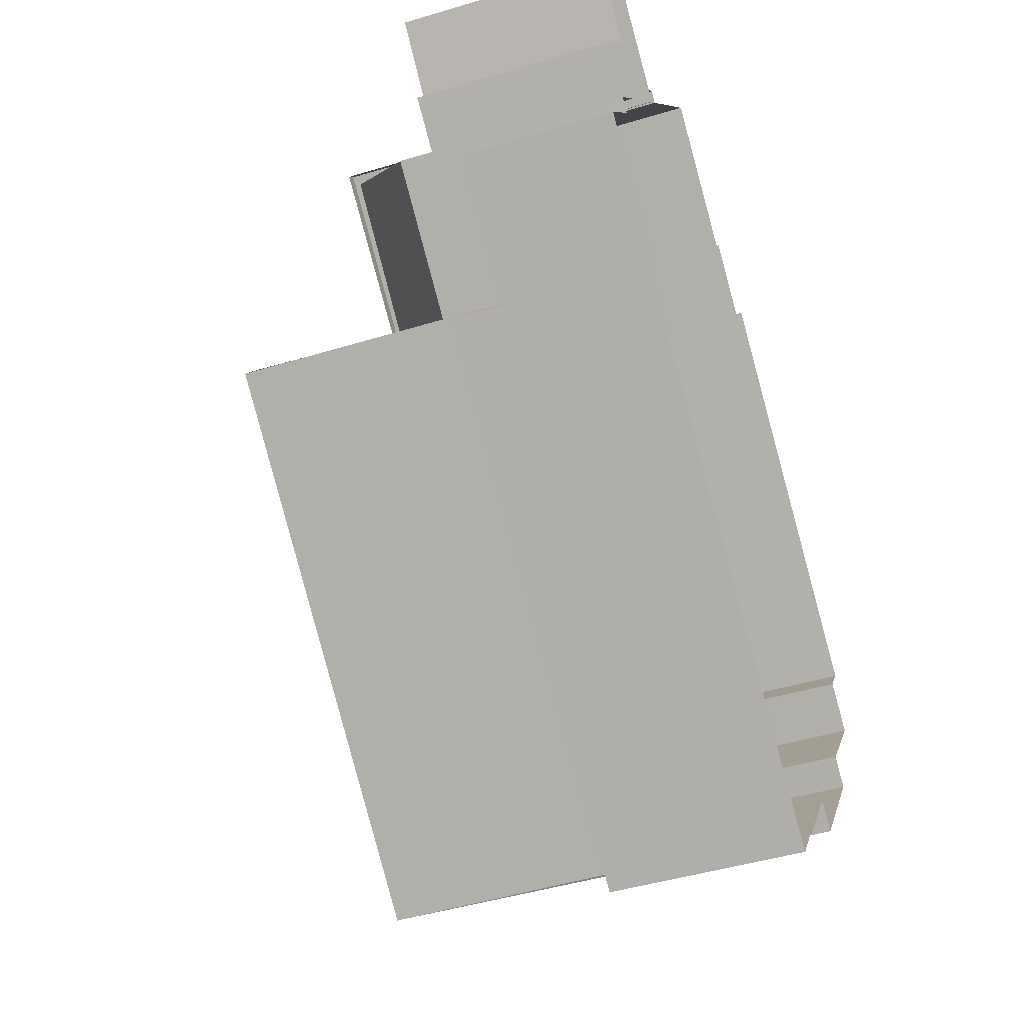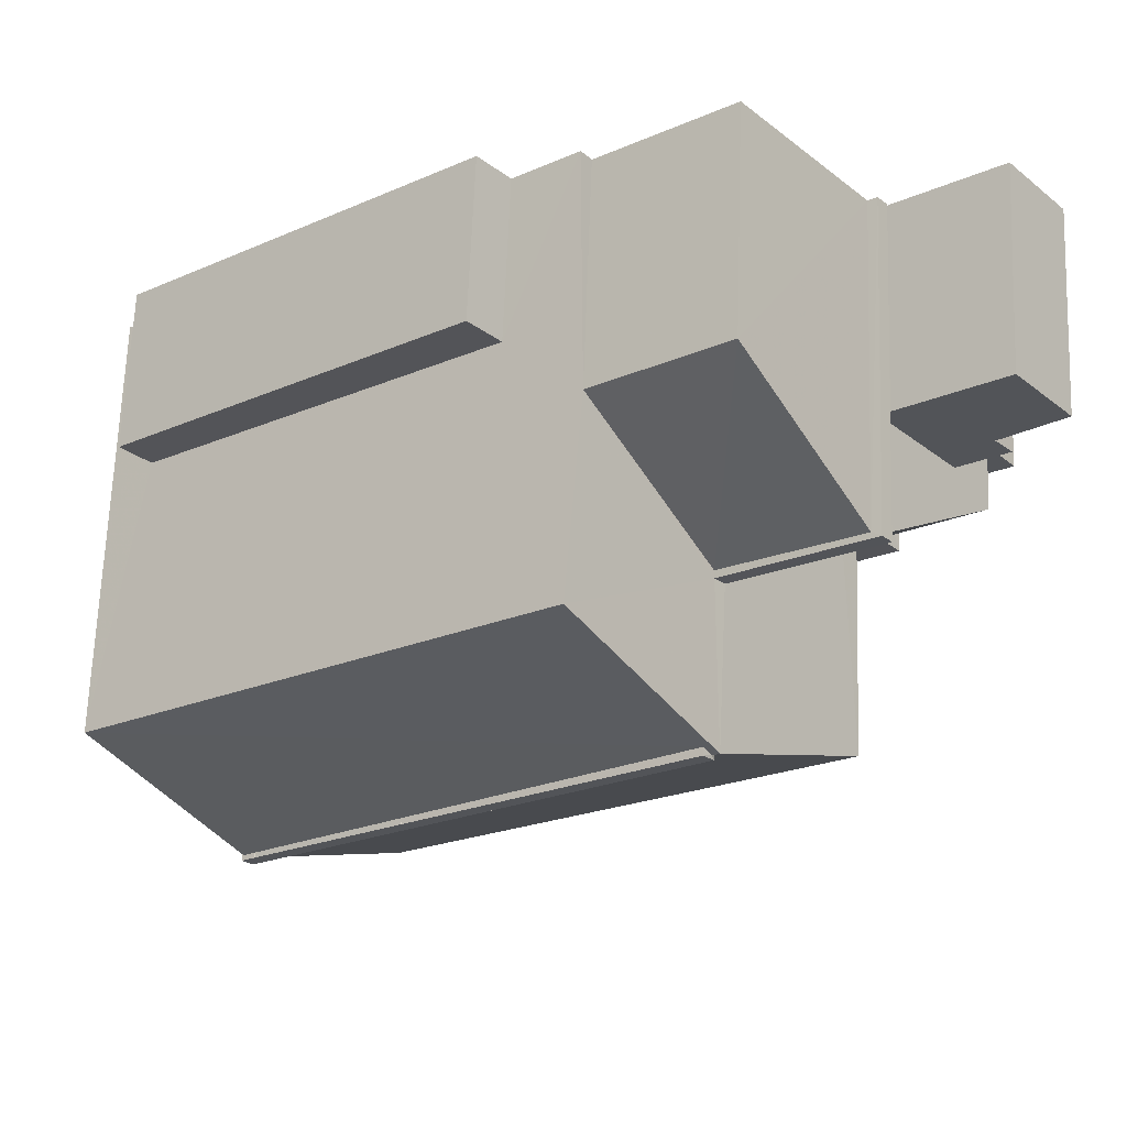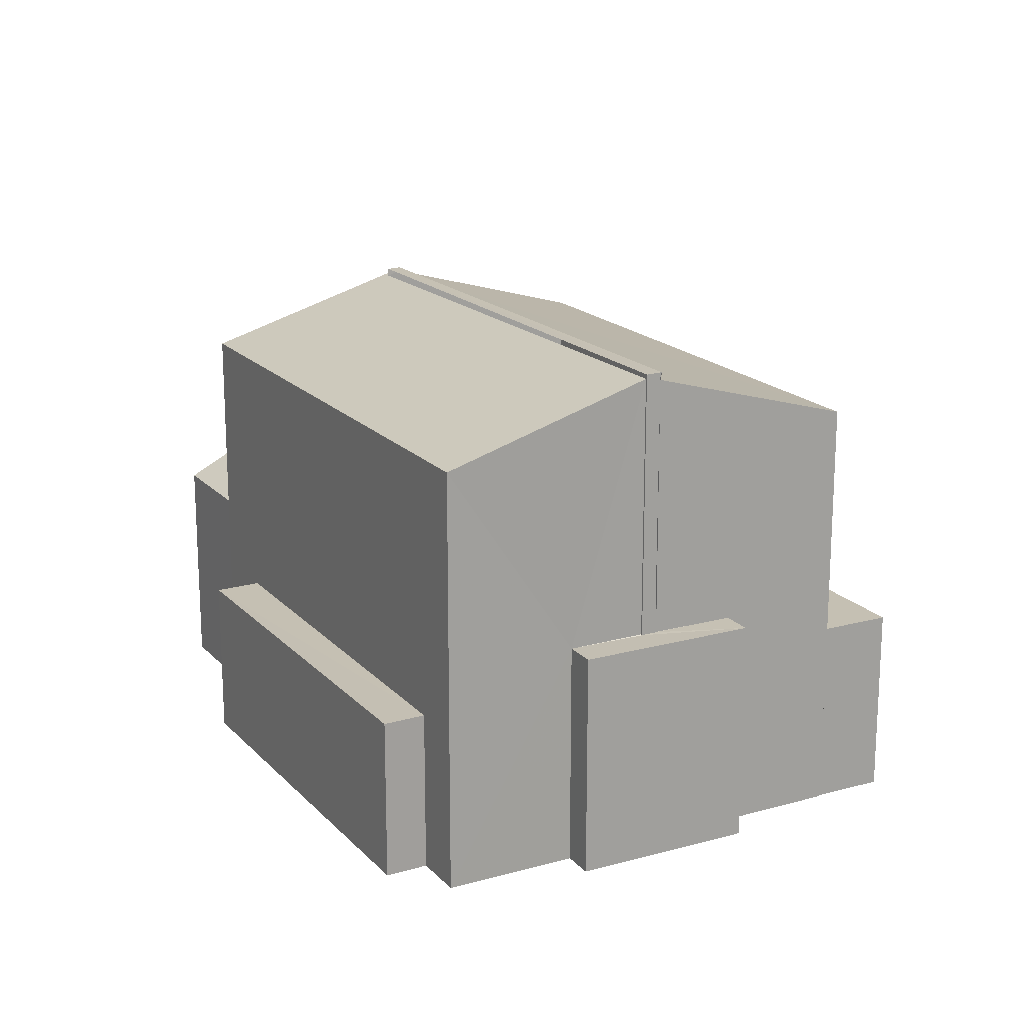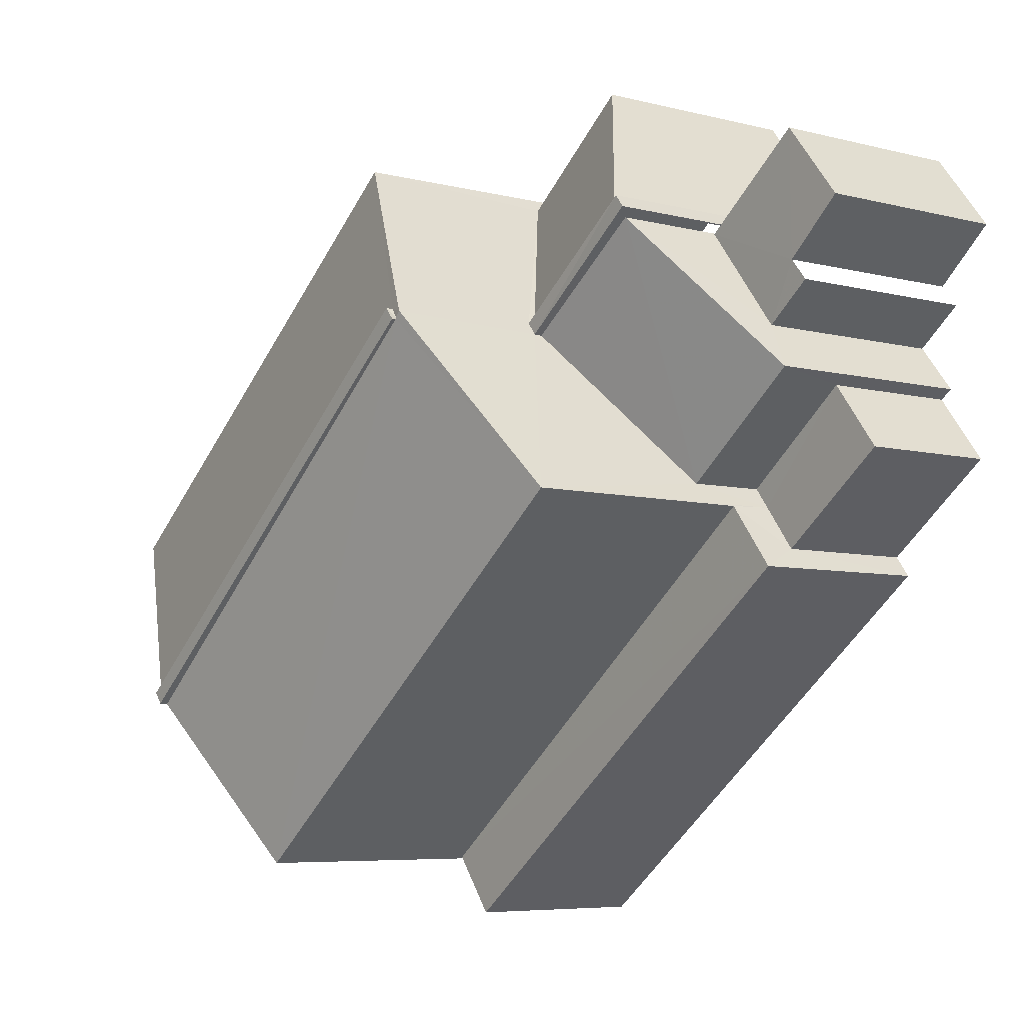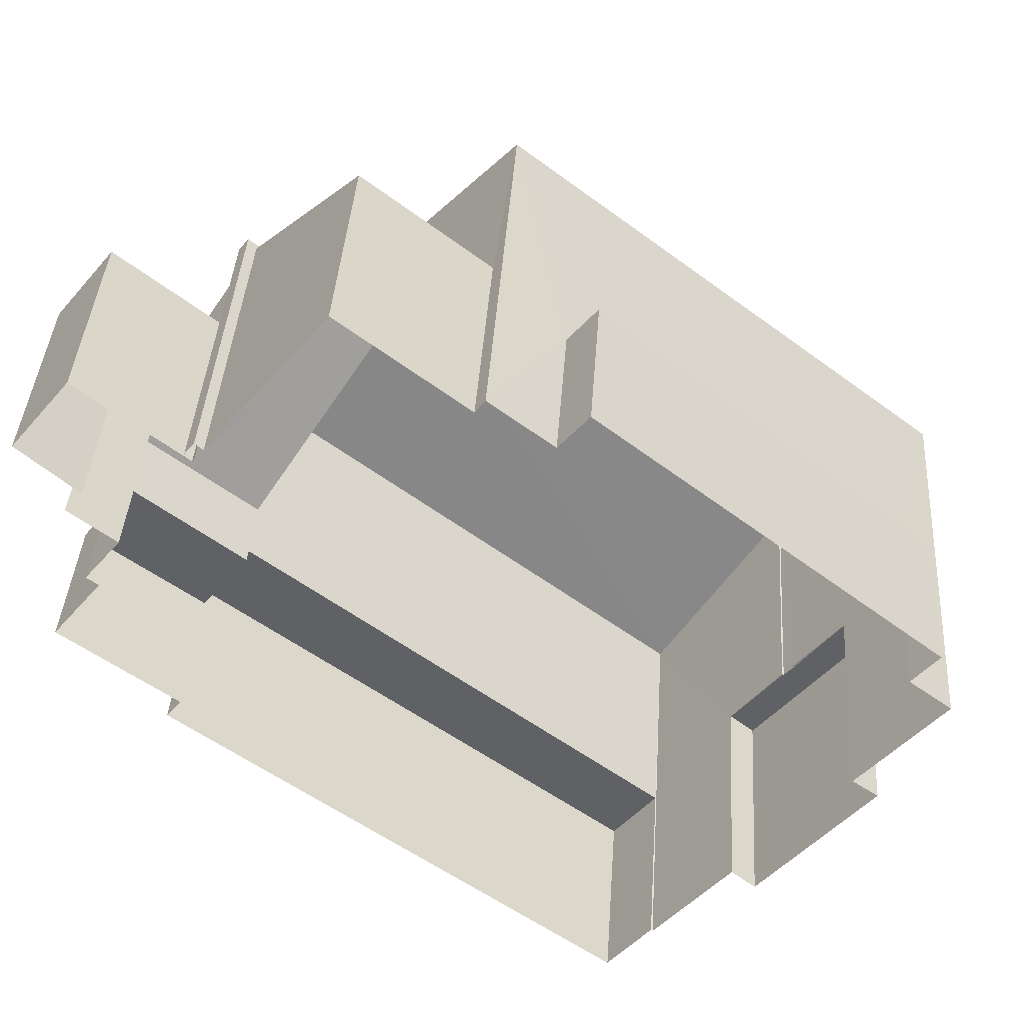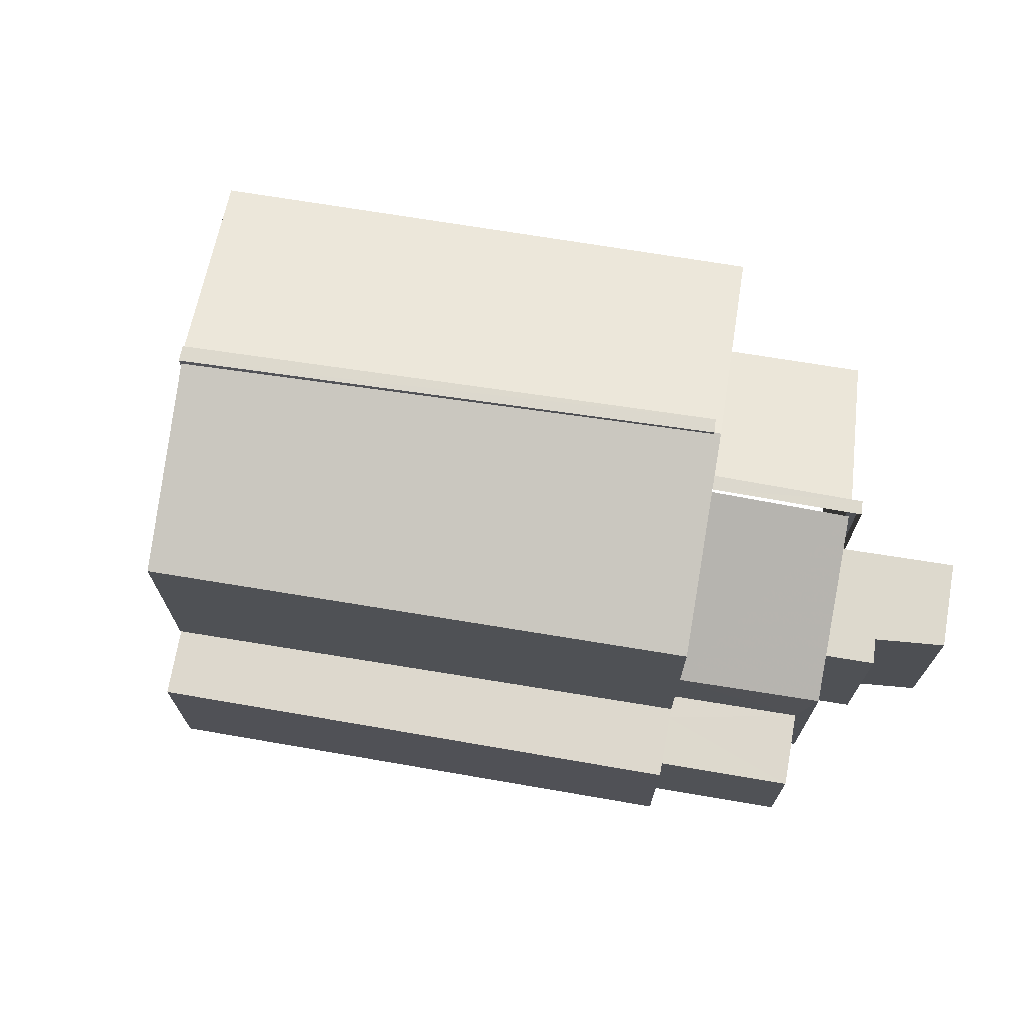
<metadata>
{"format":"obj","ext":"obj","renderer":"f3d","projection":"perspective","resolution":1024,"background":"white","views":[{"elev":-45.4,"azim":109.3,"up":"+Y"},{"elev":66.7,"azim":1.9,"up":"+Y"},{"elev":18.1,"azim":-80.2,"up":"+Z"},{"elev":-6.3,"azim":52.6,"up":"+Y"},{"elev":40.1,"azim":-176.1,"up":"+Y"},{"elev":72.0,"azim":47.4,"up":"+Z"}]}
</metadata>
<code>
v -2.239e+05 -1.281e+05 15.48
v -2.239e+05 -1.281e+05 15.48
v -2.239e+05 -1.281e+05 15.48
v -2.239e+05 -1.281e+05 15.48
v -2.239e+05 -1.281e+05 15.48
v -2.239e+05 -1.281e+05 15.48
v -2.239e+05 -1.281e+05 15.48
v -2.239e+05 -1.281e+05 15.48
v -2.239e+05 -1.281e+05 15.48
v -2.239e+05 -1.281e+05 15.48
v -2.239e+05 -1.281e+05 15.48
v -2.239e+05 -1.281e+05 15.48
v -2.239e+05 -1.281e+05 15.48
v -2.239e+05 -1.281e+05 15.48
v -2.239e+05 -1.281e+05 15.48
v -2.239e+05 -1.281e+05 15.48
v -2.239e+05 -1.281e+05 15.48
v -2.239e+05 -1.281e+05 15.48
v -2.239e+05 -1.281e+05 15.48
v -2.239e+05 -1.281e+05 15.48
v -2.239e+05 -1.281e+05 15.48
v -2.239e+05 -1.281e+05 15.48
v -2.239e+05 -1.281e+05 15.48
v -2.239e+05 -1.281e+05 15.48
v -2.239e+05 -1.281e+05 15.48
v -2.239e+05 -1.281e+05 15.48
v -2.239e+05 -1.281e+05 15.48
v -2.239e+05 -1.281e+05 15.48
v -2.239e+05 -1.281e+05 15.48
v -2.239e+05 -1.281e+05 15.48
v -2.239e+05 -1.281e+05 22.29
v -2.239e+05 -1.281e+05 23.23
v -2.239e+05 -1.281e+05 22.29
v -2.239e+05 -1.281e+05 23.3
v -2.239e+05 -1.281e+05 23.28
v -2.239e+05 -1.281e+05 23.3
v -2.239e+05 -1.281e+05 23.24
v -2.239e+05 -1.281e+05 22.29
v -2.239e+05 -1.281e+05 23.28
v -2.239e+05 -1.281e+05 22.29
v -2.239e+05 -1.281e+05 20.75
v -2.239e+05 -1.281e+05 20.75
v -2.239e+05 -1.281e+05 20.75
v -2.239e+05 -1.281e+05 20.75
v -2.239e+05 -1.281e+05 19.07
v -2.239e+05 -1.281e+05 19.07
v -2.239e+05 -1.281e+05 20.62
v -2.239e+05 -1.281e+05 20.65
v -2.239e+05 -1.281e+05 18.09
v -2.239e+05 -1.281e+05 18.09
v -2.239e+05 -1.281e+05 18.09
v -2.239e+05 -1.281e+05 18.09
v -2.239e+05 -1.281e+05 20.59
v -2.239e+05 -1.281e+05 19.07
v -2.239e+05 -1.281e+05 19.07
v -2.239e+05 -1.281e+05 20.61
v -2.239e+05 -1.281e+05 23.36
v -2.239e+05 -1.281e+05 23.36
v -2.239e+05 -1.281e+05 23.36
v -2.239e+05 -1.281e+05 23.36
v -2.239e+05 -1.281e+05 18.52
v -2.239e+05 -1.281e+05 18.52
v -2.239e+05 -1.281e+05 18.52
v -2.239e+05 -1.281e+05 18.52
v -2.239e+05 -1.281e+05 18.77
v -2.239e+05 -1.281e+05 18.77
v -2.239e+05 -1.281e+05 18.77
v -2.239e+05 -1.281e+05 18.77
v -2.239e+05 -1.281e+05 18.77
v -2.239e+05 -1.281e+05 18.77
v -2.239e+05 -1.281e+05 17.8
v -2.239e+05 -1.281e+05 17.8
v -2.239e+05 -1.281e+05 17.8
v -2.239e+05 -1.281e+05 17.8
v -2.239e+05 -1.281e+05 17.8
v -2.239e+05 -1.281e+05 17.8
v -2.239e+05 -1.281e+05 19.1
v -2.239e+05 -1.281e+05 19.1
v -2.239e+05 -1.281e+05 19.1
v -2.239e+05 -1.281e+05 19.1
v -2.239e+05 -1.281e+05 19.1
v -2.239e+05 -1.281e+05 19.1
v -2.239e+05 -1.281e+05 19.1
v -2.239e+05 -1.281e+05 19.1
f 1 2 3
f 4 5 6
f 1 3 7
f 8 9 7
f 8 5 4
f 3 10 11
f 12 13 5
f 14 15 11
f 16 17 18
f 19 16 20
f 19 21 12
f 22 23 24
f 25 26 22
f 25 11 15
f 27 28 29
f 24 28 27
f 30 17 16
f 27 30 22
f 7 3 25
f 5 8 7
f 25 3 11
f 12 5 19
f 30 16 19
f 27 22 24
f 30 25 22
f 7 25 5
f 19 5 30
f 5 25 30
f 84 80 35
f 80 60 35
f 35 57 32
f 35 60 57
f 70 20 16
f 67 70 16
f 27 29 53
f 29 43 53
f 53 42 56
f 53 43 42
f 31 32 33
f 33 32 34
f 31 35 32
f 34 32 36
f 37 38 39
f 38 40 39
f 39 34 36
f 39 40 34
f 41 42 43
f 41 44 42
f 45 46 47
f 48 45 47
f 49 50 51
f 49 52 50
f 53 54 55
f 53 56 54
f 57 58 59
f 57 60 58
f 61 62 63
f 64 61 63
f 65 66 67
f 66 68 67
f 67 69 70
f 67 68 69
f 71 72 73
f 73 72 74
f 71 75 72
f 74 72 76
f 77 78 79
f 79 80 81
f 81 80 82
f 78 77 83
f 82 80 84
f 79 78 80
f 21 19 69
f 30 27 68
f 68 53 69
f 21 69 55
f 27 53 68
f 69 53 55
f 22 45 23
f 22 46 45
f 45 48 24
f 23 45 24
f 19 20 70
f 69 19 70
f 52 15 50
f 52 25 15
f 79 2 1
f 79 81 2
f 12 73 13
f 12 71 73
f 28 48 41
f 41 48 44
f 28 24 48
f 44 48 47
f 76 72 64
f 8 61 9
f 72 40 64
f 9 61 38
f 61 40 38
f 64 40 61
f 52 26 25
f 26 52 33
f 11 10 49
f 31 33 52
f 10 31 49
f 31 52 49
f 10 3 82
f 10 82 31
f 82 35 31
f 82 84 35
f 51 15 14
f 51 50 15
f 12 21 71
f 21 55 71
f 71 54 75
f 71 55 54
f 11 51 14
f 11 49 51
f 74 13 73
f 74 5 13
f 67 16 18
f 65 67 18
f 66 18 17
f 66 65 18
f 6 74 63
f 63 74 64
f 6 5 74
f 64 74 76
f 30 66 17
f 30 68 66
f 41 29 28
f 41 43 29
f 83 37 78
f 78 37 58
f 58 37 59
f 37 39 59
f 82 2 81
f 82 3 2
f 59 36 57
f 57 36 32
f 39 36 59
f 62 4 6
f 63 62 6
f 7 79 1
f 7 77 79
f 8 4 62
f 61 8 62
f 7 9 77
f 83 77 37
f 37 77 38
f 77 9 38
f 54 72 75
f 40 72 54
f 22 26 46
f 34 40 42
f 26 33 46
f 44 47 46
f 33 34 44
f 42 54 56
f 34 42 44
f 42 40 54
f 46 33 44
f 78 58 60
f 80 78 60

</code>
